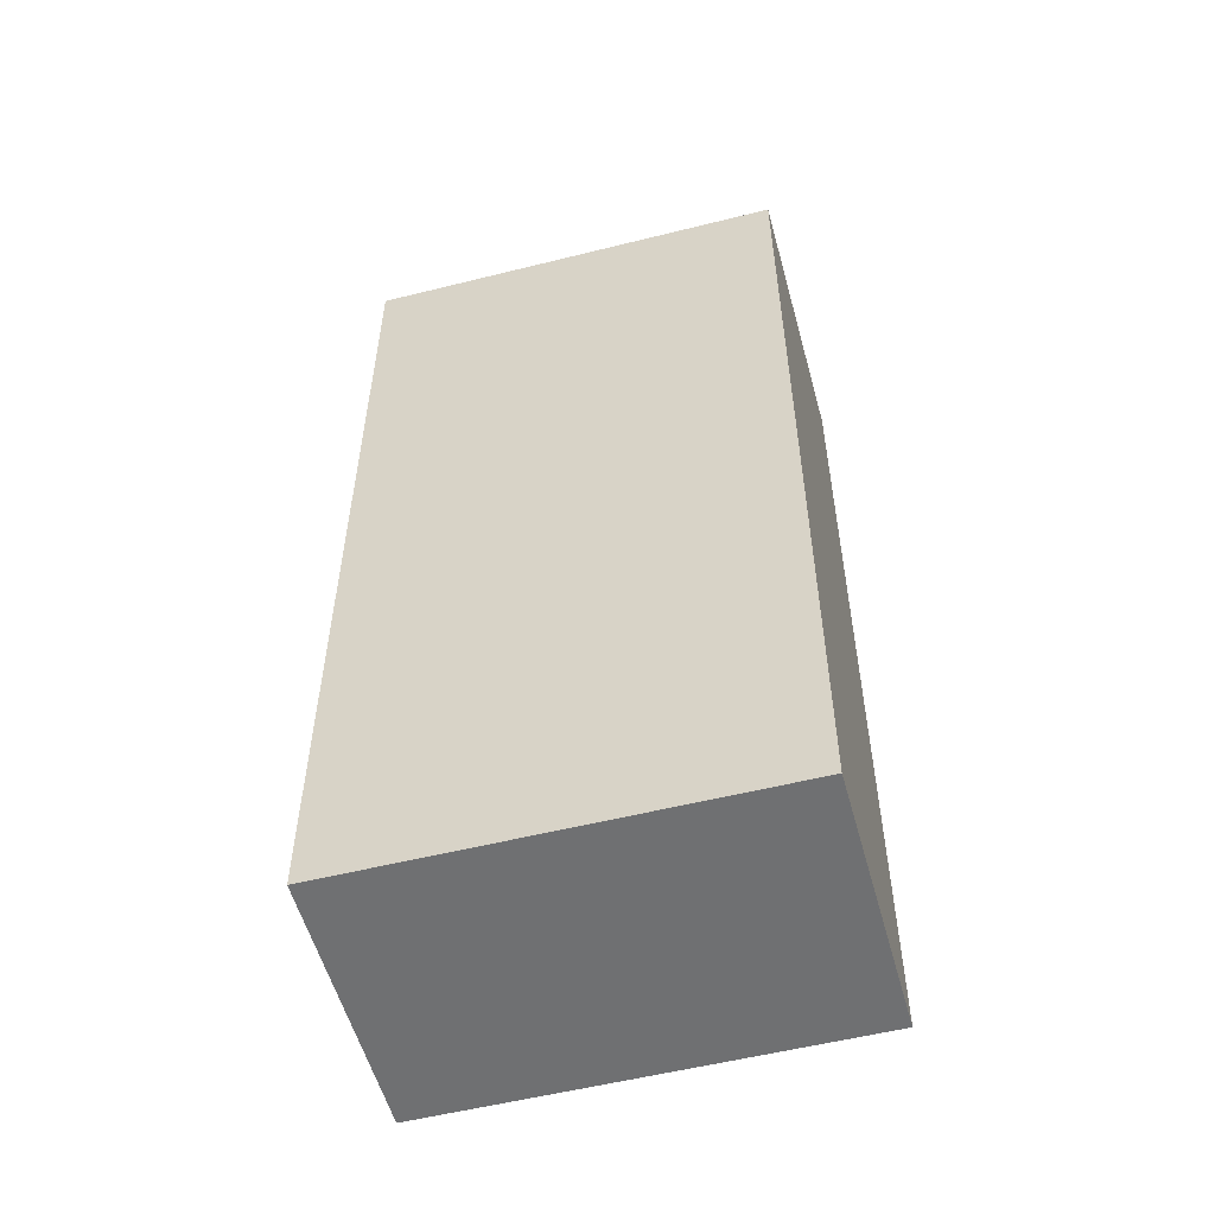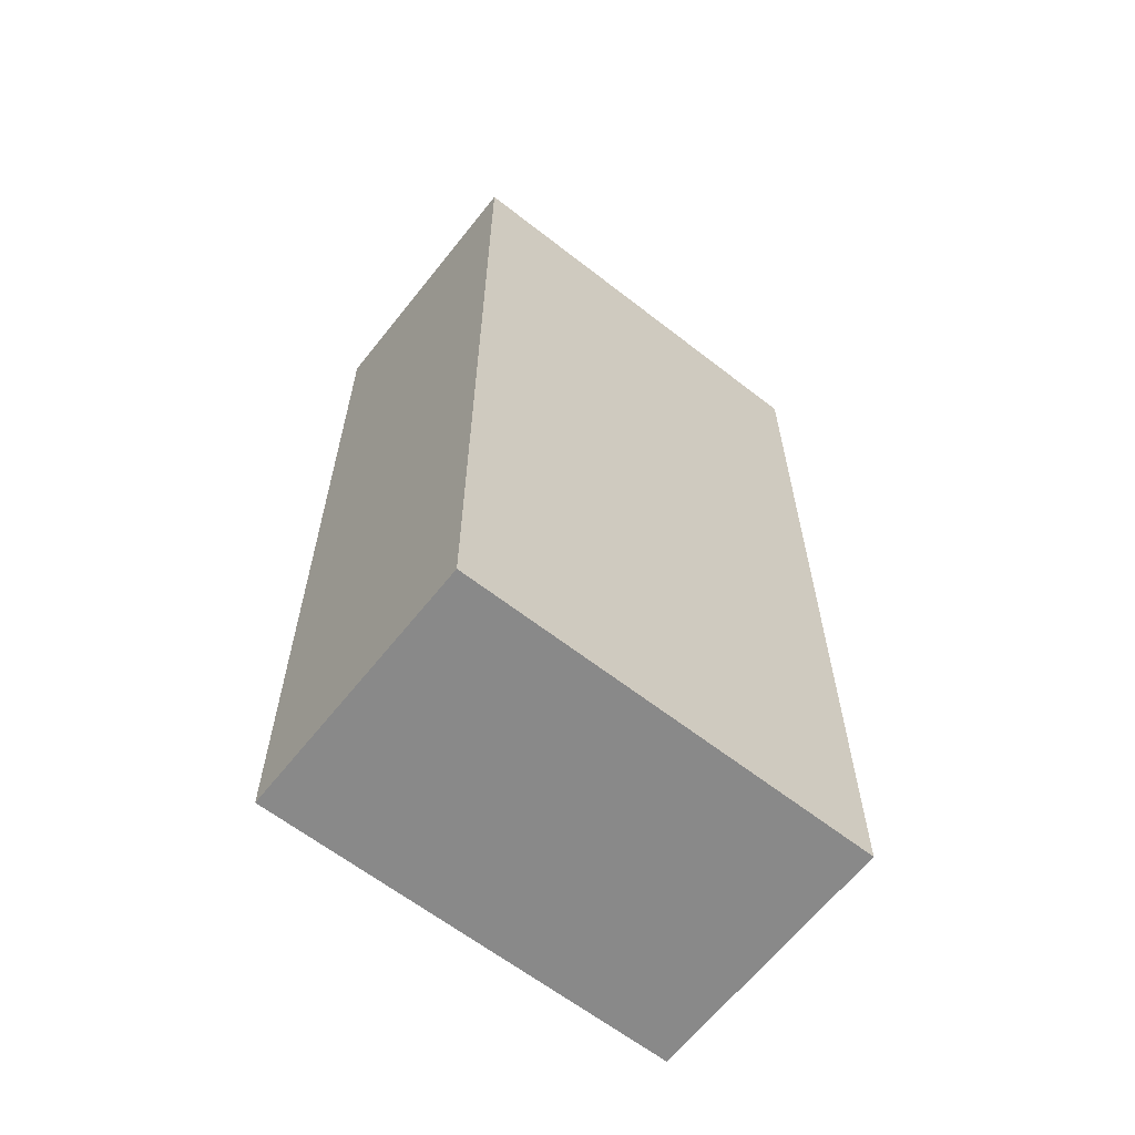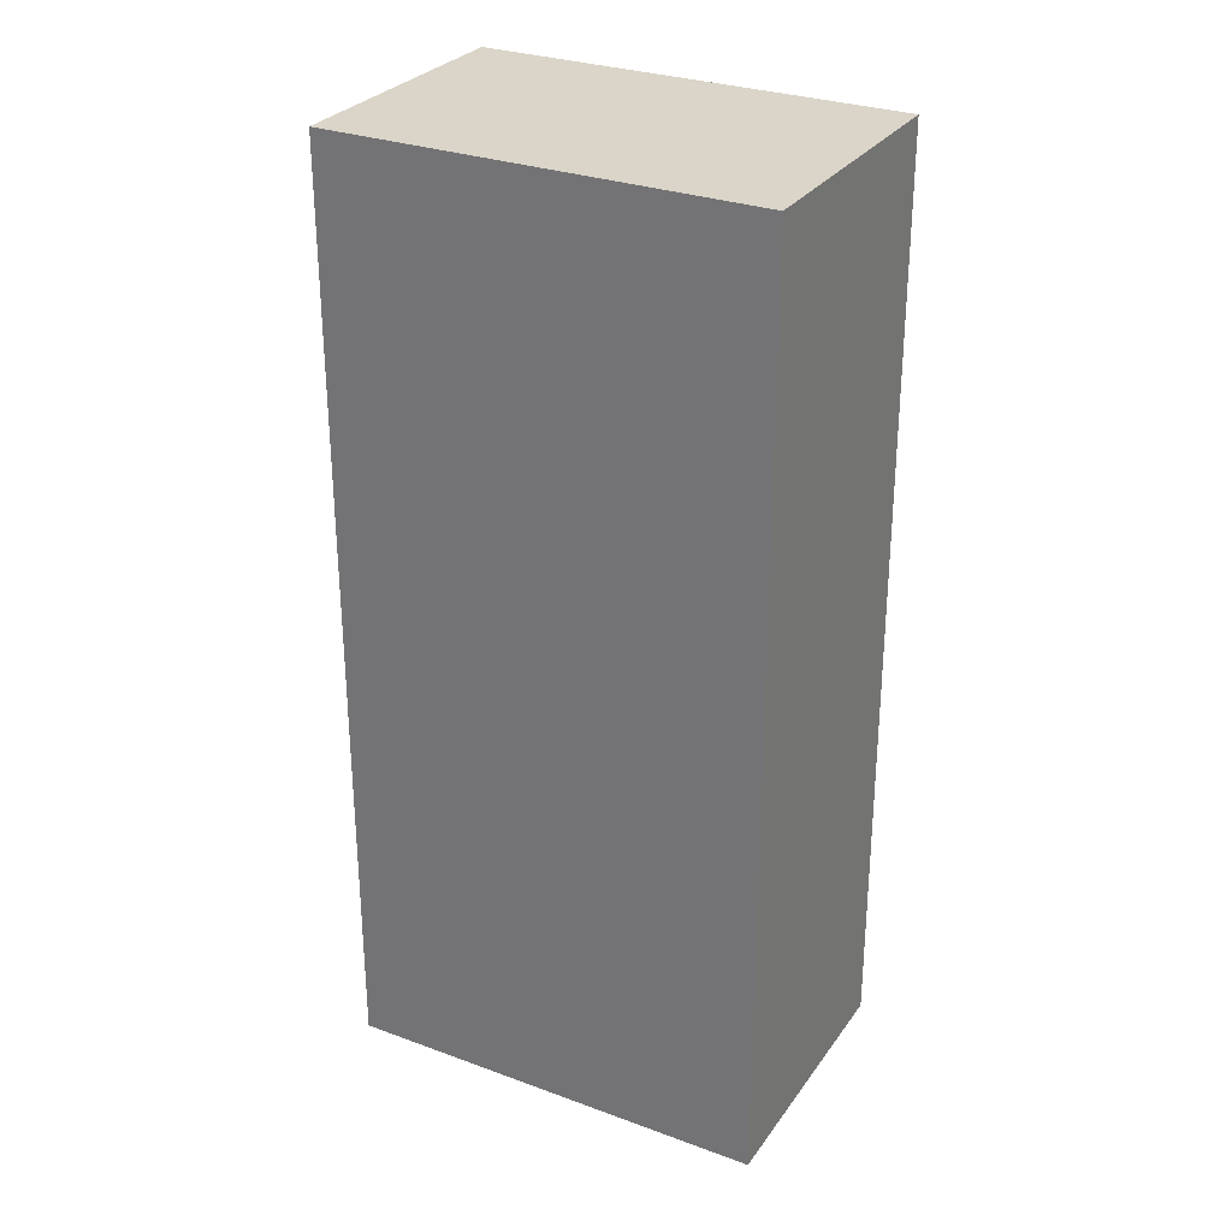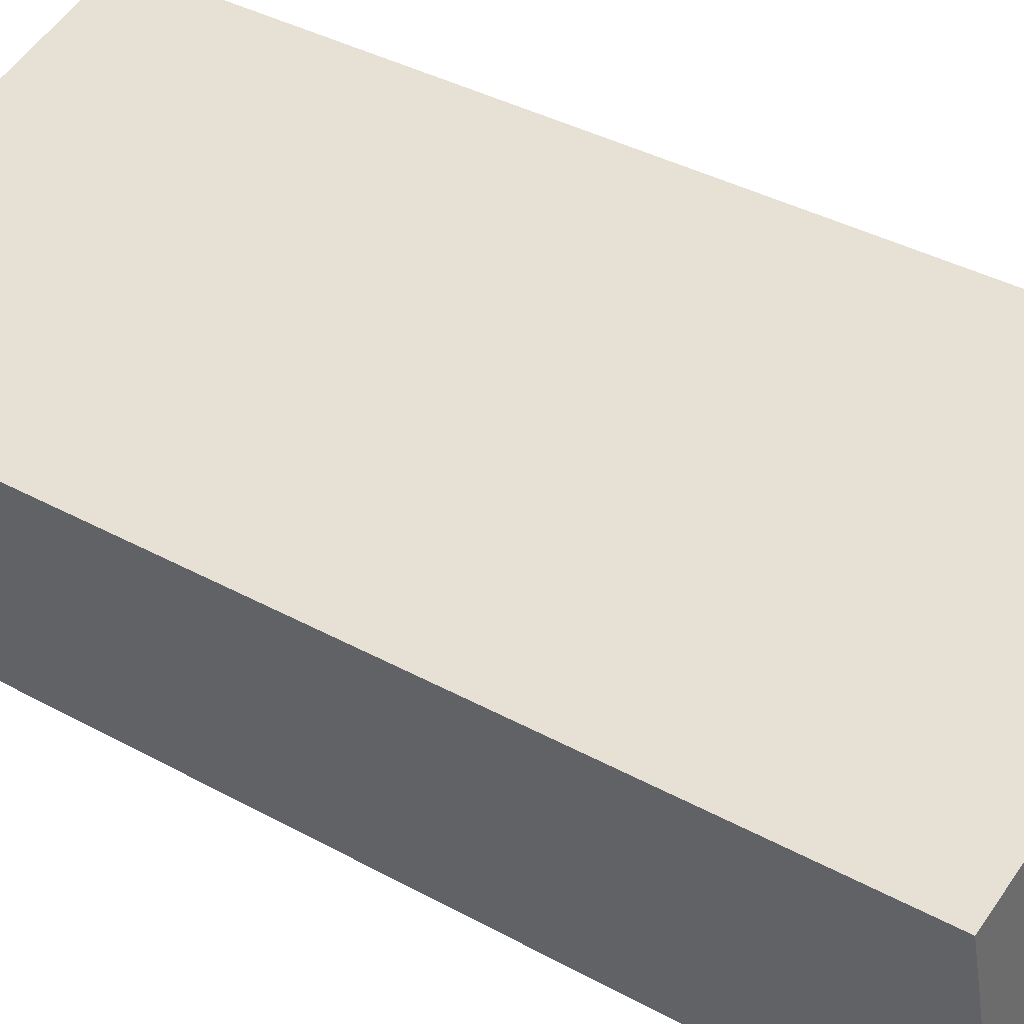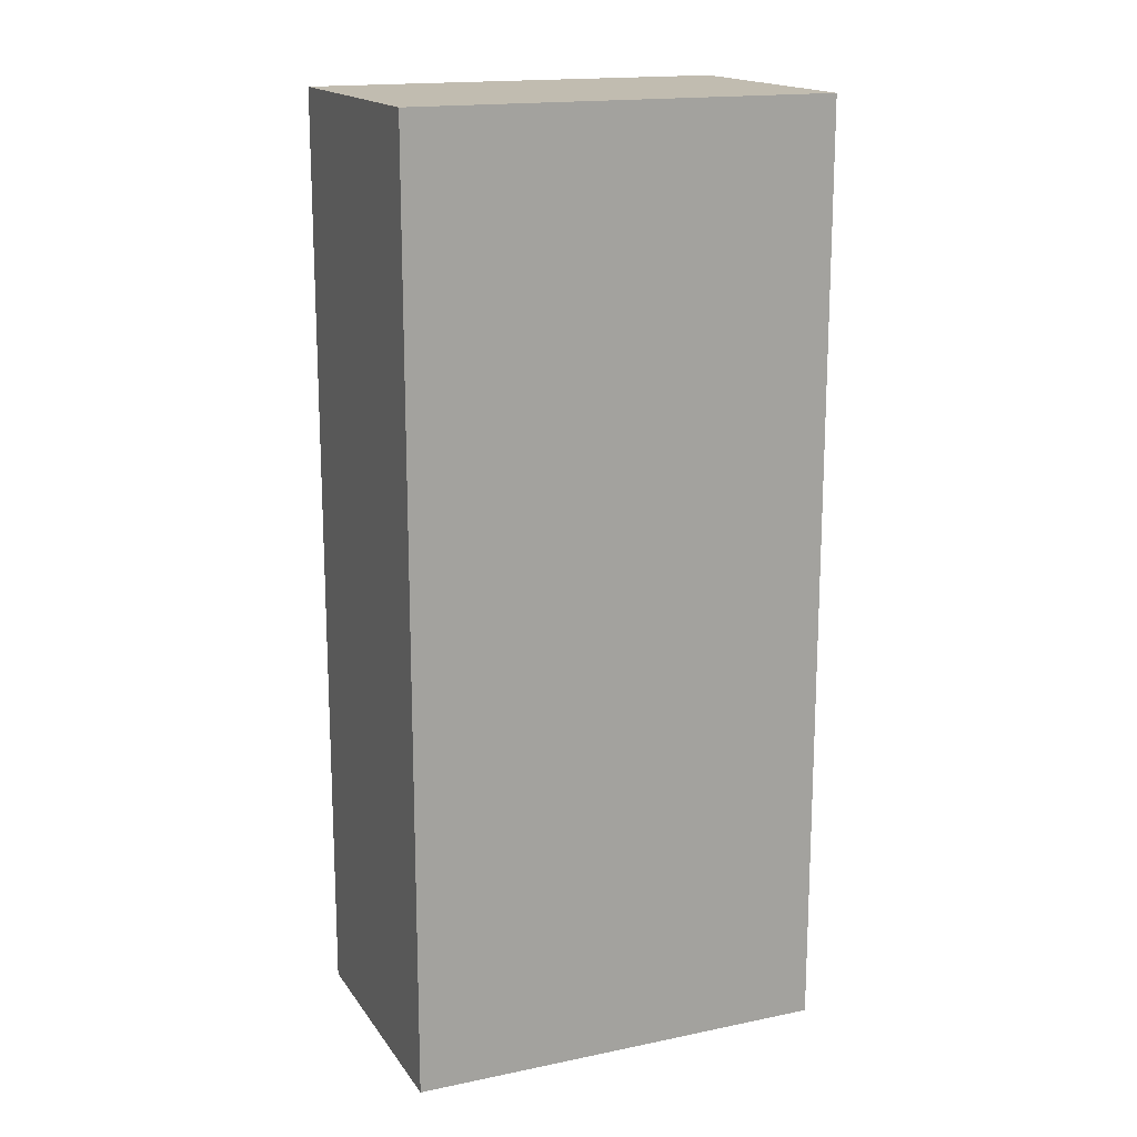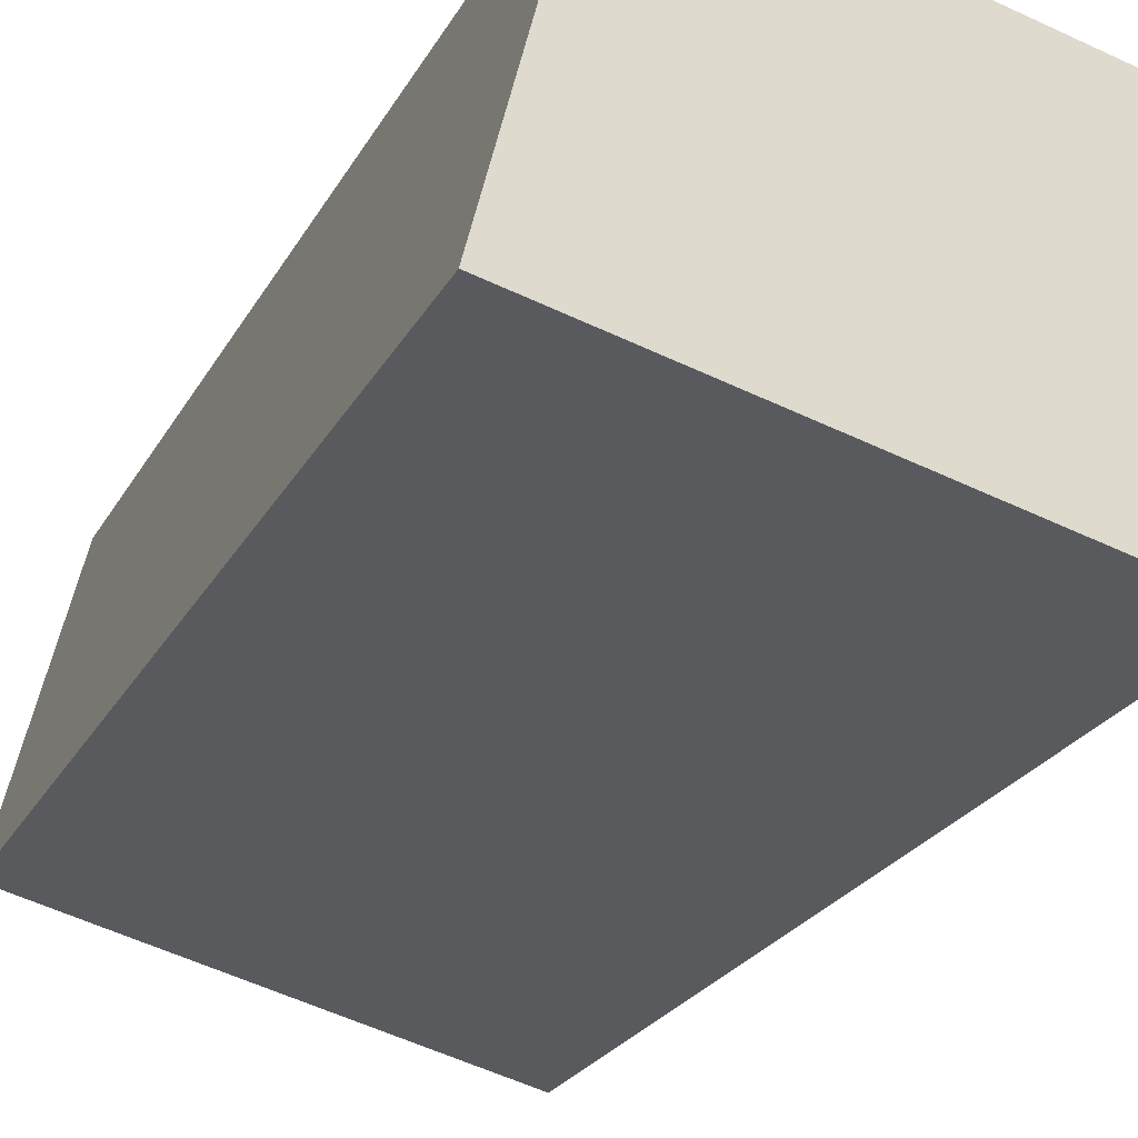
<metadata>
{"format":"obj","ext":"obj","renderer":"f3d","projection":"perspective","resolution":1024,"background":"white","views":[{"elev":-54.8,"azim":-179.5,"up":"+Y"},{"elev":-63.0,"azim":127.4,"up":"+Y"},{"elev":29.4,"azim":14.1,"up":"+Y"},{"elev":37.6,"azim":-54.8,"up":"+Z"},{"elev":16.6,"azim":142.7,"up":"+Y"},{"elev":-23.2,"azim":158.3,"up":"+Z"}]}
</metadata>
<code>
v  1.221 16.68 -4.604
v  7.358 16.68 1.891
v  8.535 16.68 -2.741
v  0 16.68 1.021e-15
v  8.535 1.678e-16 -2.741
v  1.221 2.819e-16 -4.604
v  0 0 0
v  7.358 -1.158e-16 1.891
g defaultobject
f 1 2 3
f 2 1 4
f 5 1 3
f 1 5 6
f 6 4 1
f 4 6 7
f 7 2 4
f 2 7 8
f 8 3 2
f 3 8 5
f 5 7 6
f 7 5 8

</code>
